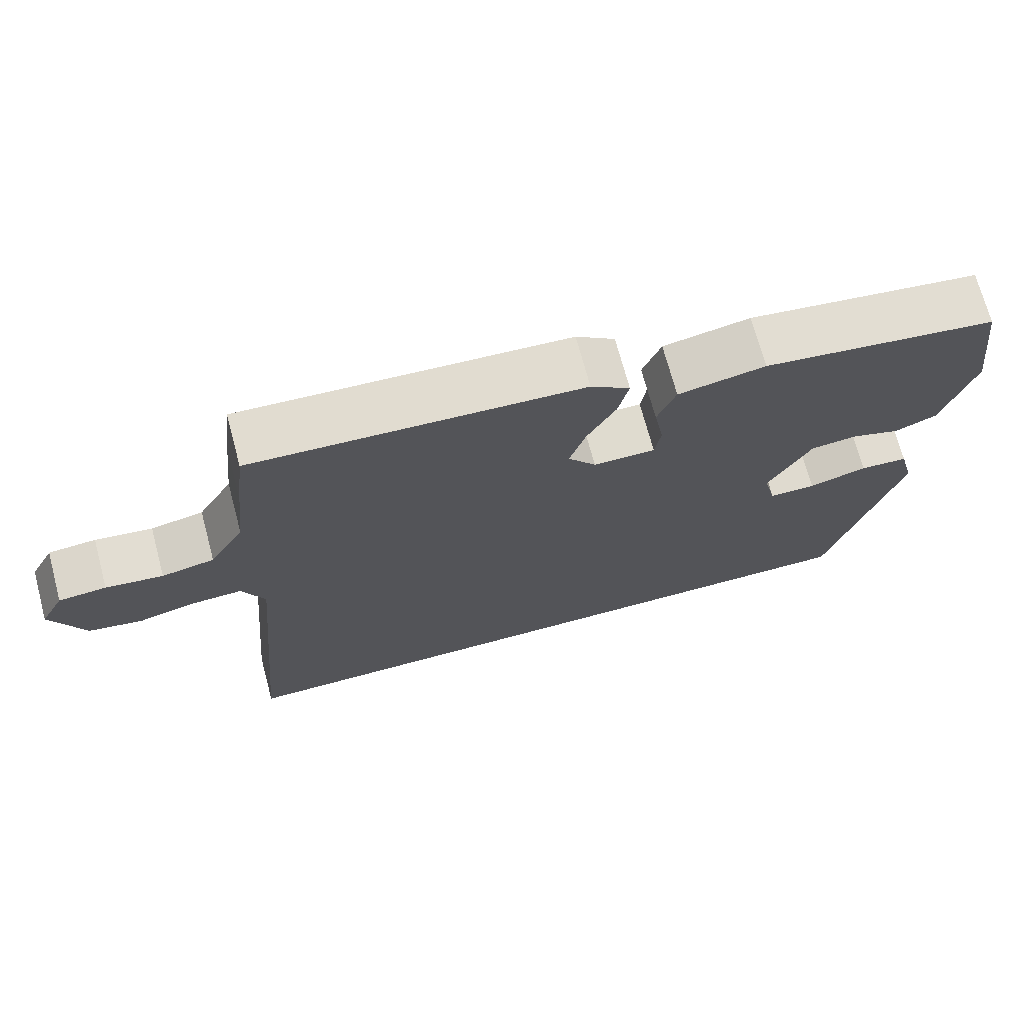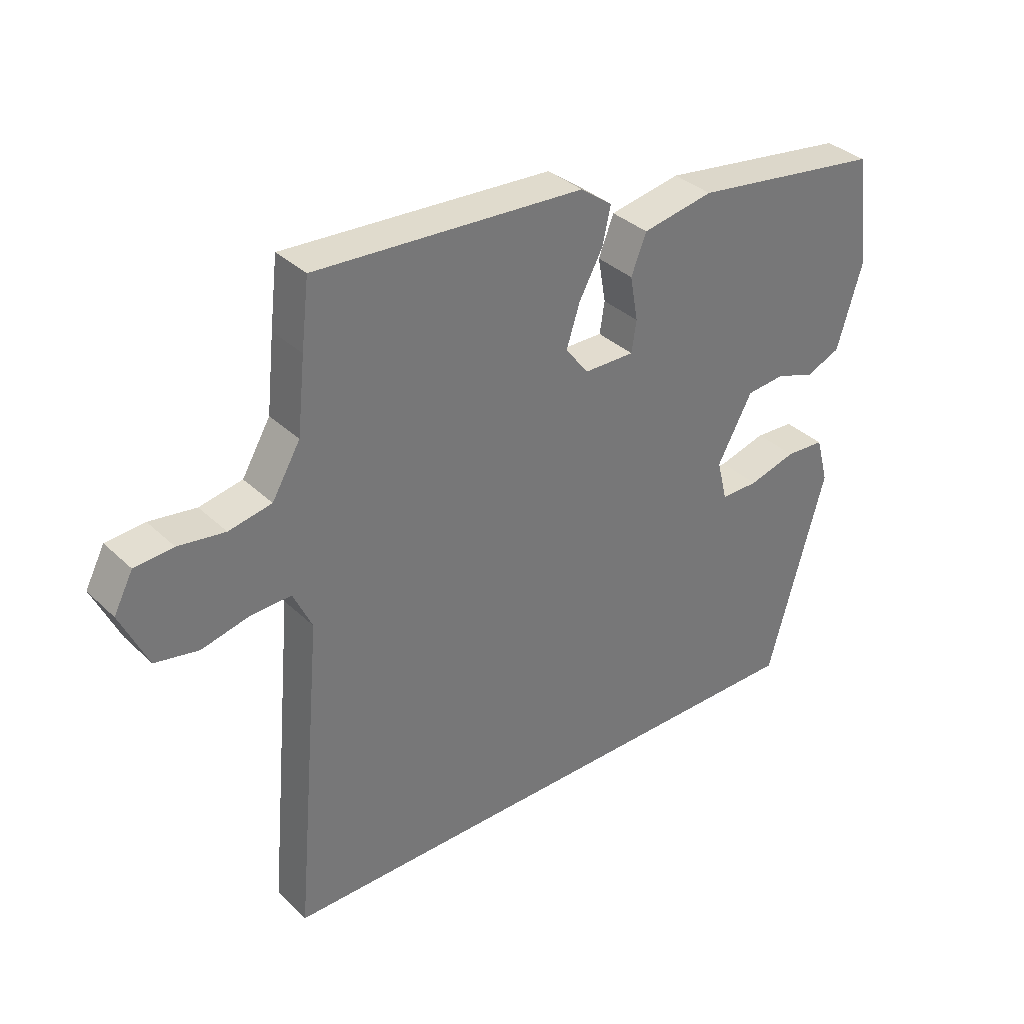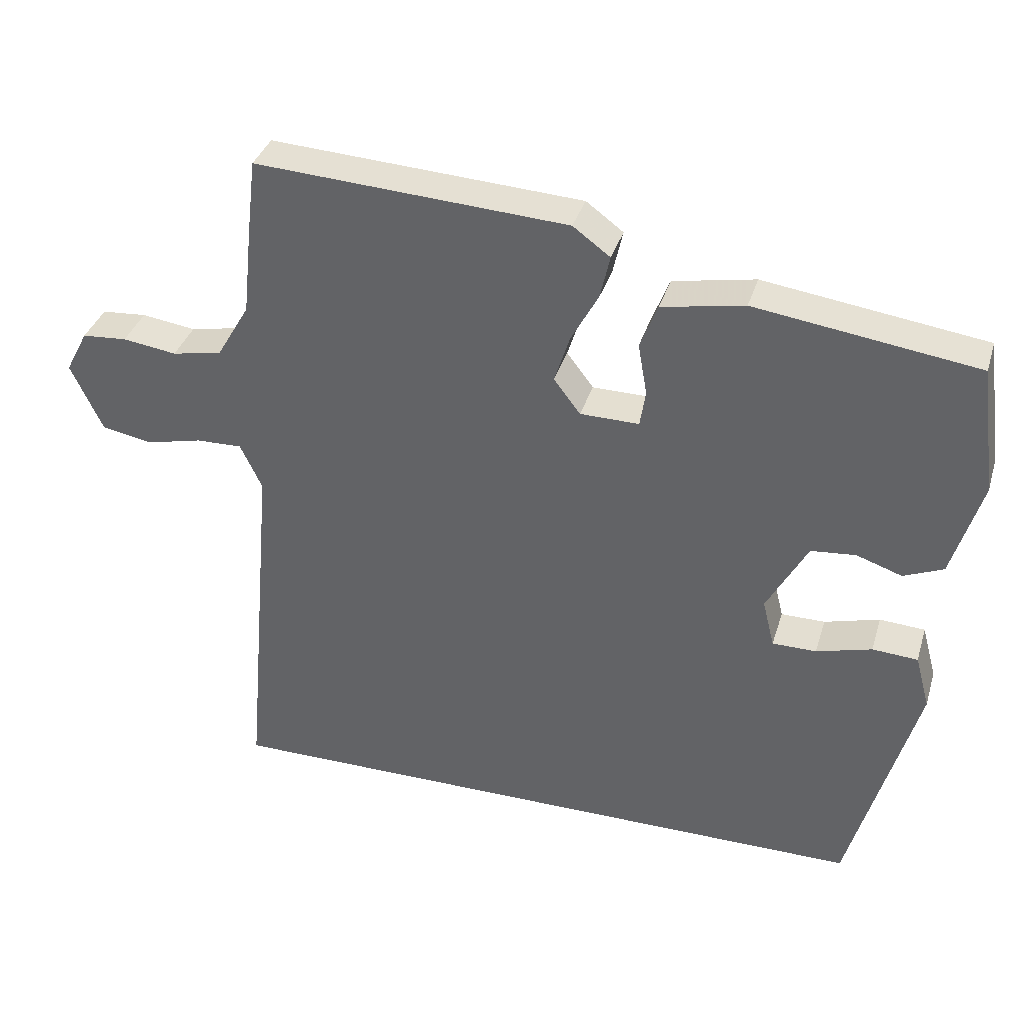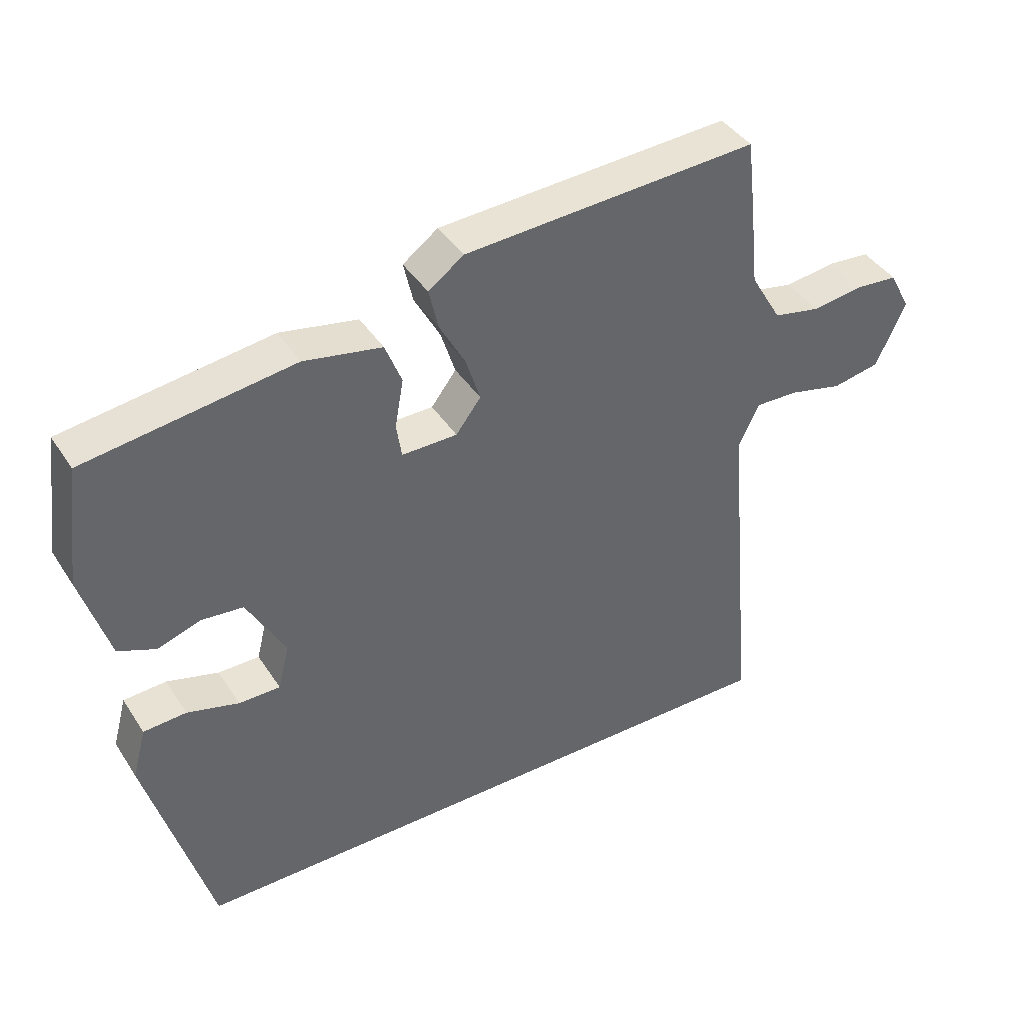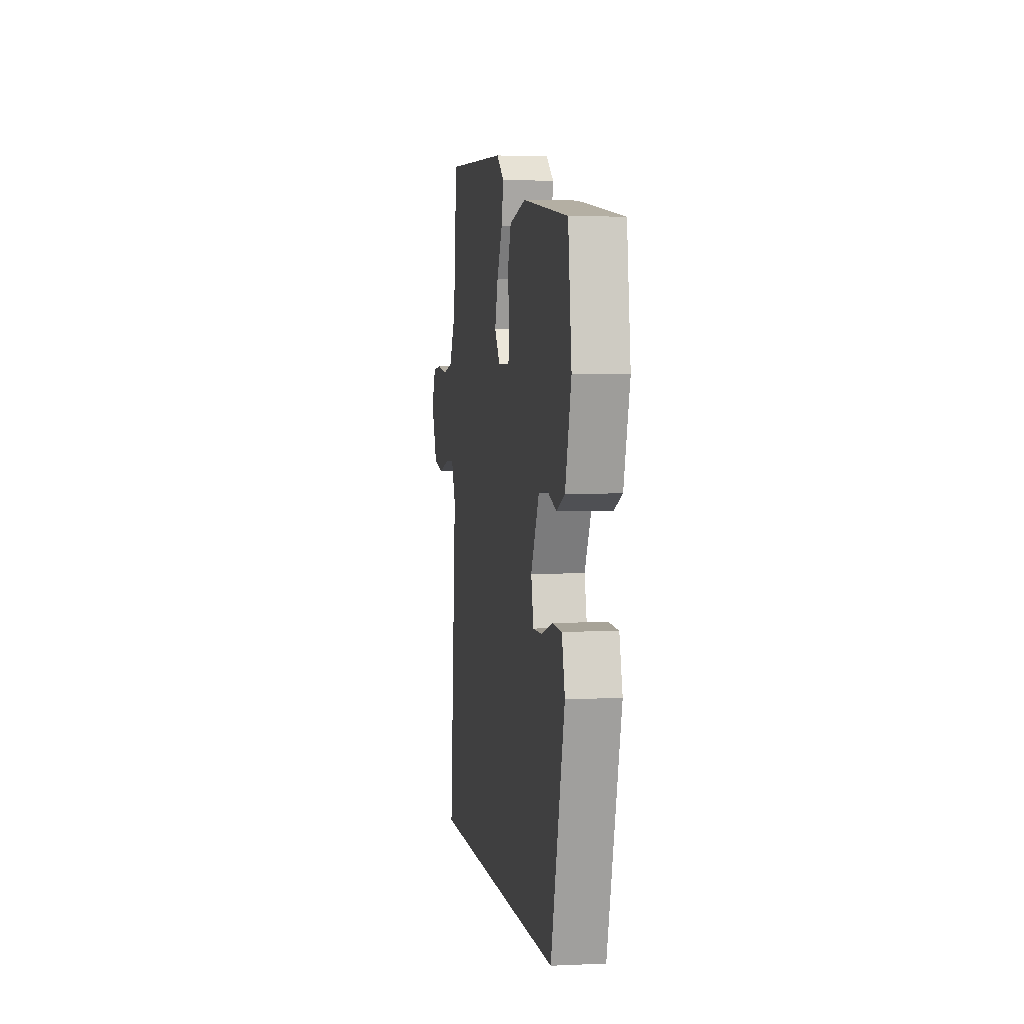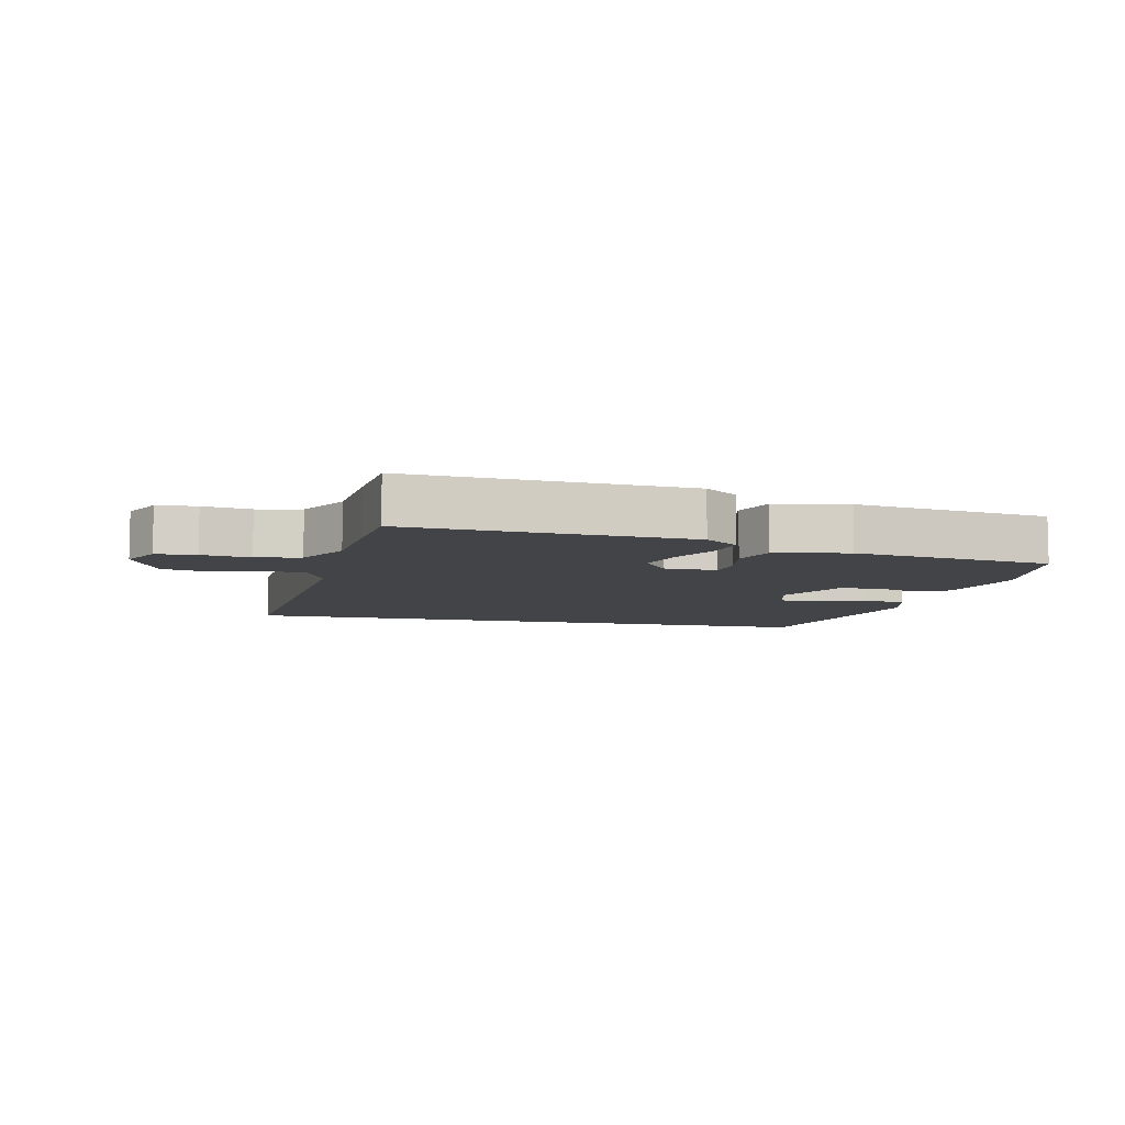
<metadata>
{"format":"obj","ext":"obj","renderer":"f3d","projection":"perspective","resolution":1024,"background":"white","views":[{"elev":70.9,"azim":-15.0,"up":"+Z"},{"elev":34.9,"azim":-38.8,"up":"+Z"},{"elev":36.2,"azim":16.3,"up":"+Z"},{"elev":41.2,"azim":149.9,"up":"+Z"},{"elev":3.2,"azim":81.1,"up":"+Z"},{"elev":-7.9,"azim":-12.0,"up":"+Y"}]}
</metadata>
<code>
v -0.562 0.07 -0.5
v -0.515 0.07 0.027
v -0.546 0.07 0.093
v -0.612 0.07 0.091
v -0.692 0.07 0.072
v -0.764 0.07 0.086
v -0.809 0.07 0.183
v -0.777 0.07 0.244
v -0.713 0.07 0.249
v -0.636 0.07 0.238
v -0.565 0.07 0.252
v -0.518 0.07 0.332
v -0.505 0.07 0.455
v -0.492 0.07 0.565
v -0.047 0.07 0.539
v 0.006 0.07 0.5
v -0.008 0.07 0.438
v -0.047 0.07 0.366
v -0.069 0.07 0.297
v -0.031 0.07 0.247
v 0.053 0.07 0.246
v 0.061 0.07 0.298
v 0.048 0.07 0.372
v 0.073 0.07 0.436
v 0.191 0.07 0.458
v 0.507 0.07 0.414
v 0.531 0.07 0.23
v 0.489 0.07 0.089
v 0.432 0.07 0.065
v 0.367 0.07 0.087
v 0.303 0.07 0.081
v 0.245 0.07 -0.026
v 0.262 0.07 -0.095
v 0.325 0.07 -0.095
v 0.404 0.07 -0.073
v 0.469 0.07 -0.077
v 0.49 0.07 -0.155
v 0.394 0.07 -0.5
v -0.562 0 -0.5
v -0.515 0 0.027
v -0.546 0 0.093
v -0.612 0 0.091
v -0.692 0 0.072
v -0.764 0 0.086
v -0.809 0 0.183
v -0.777 0 0.244
v -0.713 0 0.249
v -0.636 0 0.238
v -0.565 0 0.252
v -0.518 0 0.332
v -0.505 0 0.455
v -0.492 0 0.565
v -0.047 0 0.539
v 0.006 0 0.5
v -0.008 0 0.438
v -0.047 0 0.366
v -0.069 0 0.297
v -0.031 0 0.247
v 0.053 0 0.246
v 0.061 0 0.298
v 0.048 0 0.372
v 0.073 0 0.436
v 0.191 0 0.458
v 0.507 0 0.414
v 0.531 0 0.23
v 0.489 0 0.089
v 0.432 0 0.065
v 0.367 0 0.087
v 0.303 0 0.081
v 0.245 0 -0.026
v 0.262 0 -0.095
v 0.325 0 -0.095
v 0.404 0 -0.073
v 0.469 0 -0.077
v 0.49 0 -0.155
v 0.394 0 -0.5
f 37 38 1
f 36 37 1
f 35 36 1
f 34 35 1
f 33 34 1
f 32 33 1 2
f 31 32 2 3
f 30 31 3
f 28 29 30
f 27 28 30
f 26 27 30
f 25 26 30
f 24 25 30
f 23 24 30
f 22 23 30
f 21 22 30
f 20 21 30 3
f 19 20 3 4
f 5 6 7
f 4 5 7
f 19 4 7
f 18 19 7
f 16 17 18
f 15 16 18
f 14 15 18
f 13 14 18
f 12 13 18
f 11 12 18
f 11 18 7
f 10 11 7
f 7 8 9 10
f 39 76 75
f 39 75 74
f 39 74 73
f 39 73 72
f 39 72 71
f 40 39 71 70
f 41 40 70 69
f 41 69 68
f 68 67 66
f 68 66 65
f 68 65 64
f 68 64 63
f 68 63 62
f 68 62 61
f 68 61 60
f 68 60 59
f 41 68 59 58
f 42 41 58 57
f 45 44 43
f 45 43 42
f 45 42 57
f 45 57 56
f 56 55 54
f 56 54 53
f 56 53 52
f 56 52 51
f 56 51 50
f 56 50 49
f 45 56 49
f 45 49 48
f 48 47 46 45
f 1 39 40 2
f 2 40 41 3
f 3 41 42 4
f 4 42 43 5
f 5 43 44 6
f 6 44 45 7
f 7 45 46 8
f 8 46 47 9
f 9 47 48 10
f 10 48 49 11
f 11 49 50 12
f 12 50 51 13
f 13 51 52 14
f 14 52 53 15
f 15 53 54 16
f 16 54 55 17
f 17 55 56 18
f 18 56 57 19
f 19 57 58 20
f 20 58 59 21
f 21 59 60 22
f 22 60 61 23
f 23 61 62 24
f 24 62 63 25
f 25 63 64 26
f 26 64 65 27
f 27 65 66 28
f 28 66 67 29
f 29 67 68 30
f 30 68 69 31
f 31 69 70 32
f 32 70 71 33
f 33 71 72 34
f 34 72 73 35
f 35 73 74 36
f 36 74 75 37
f 37 75 76 38
f 38 76 39 1

</code>
